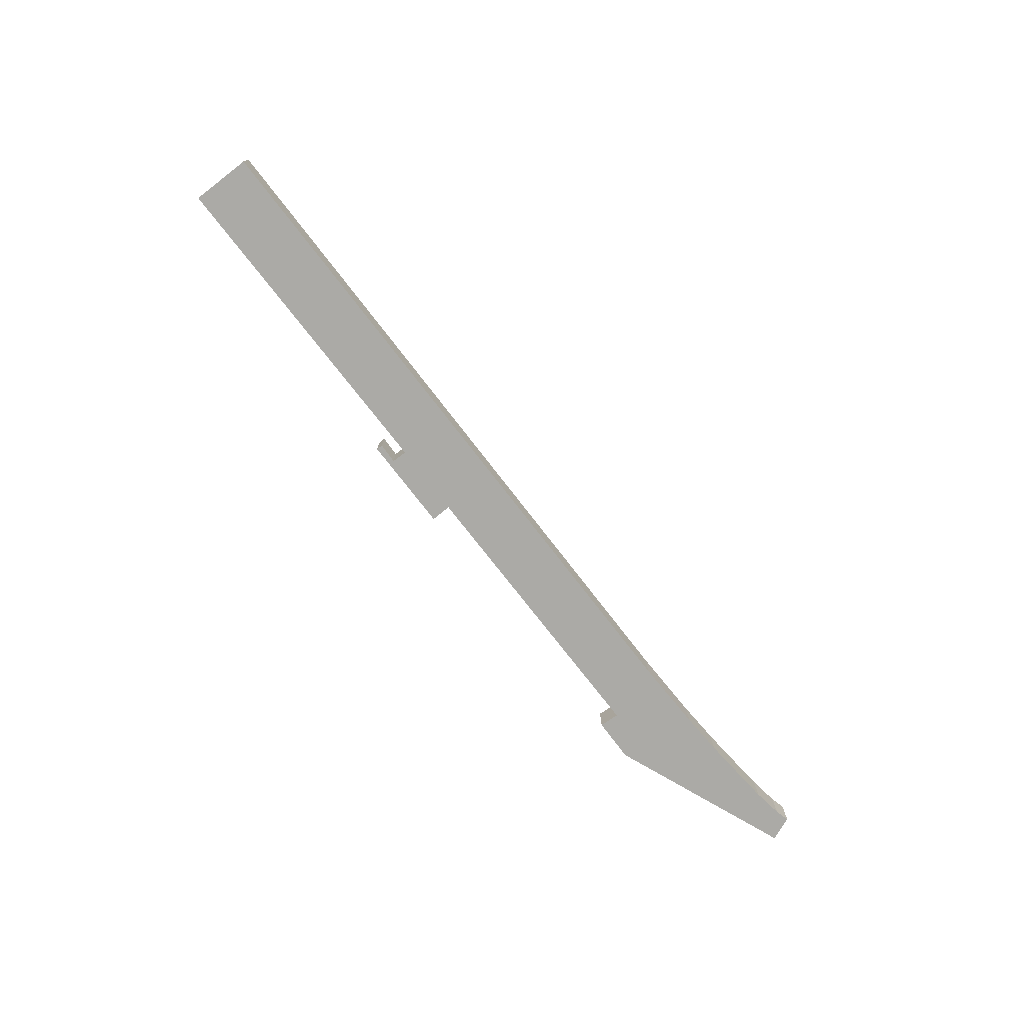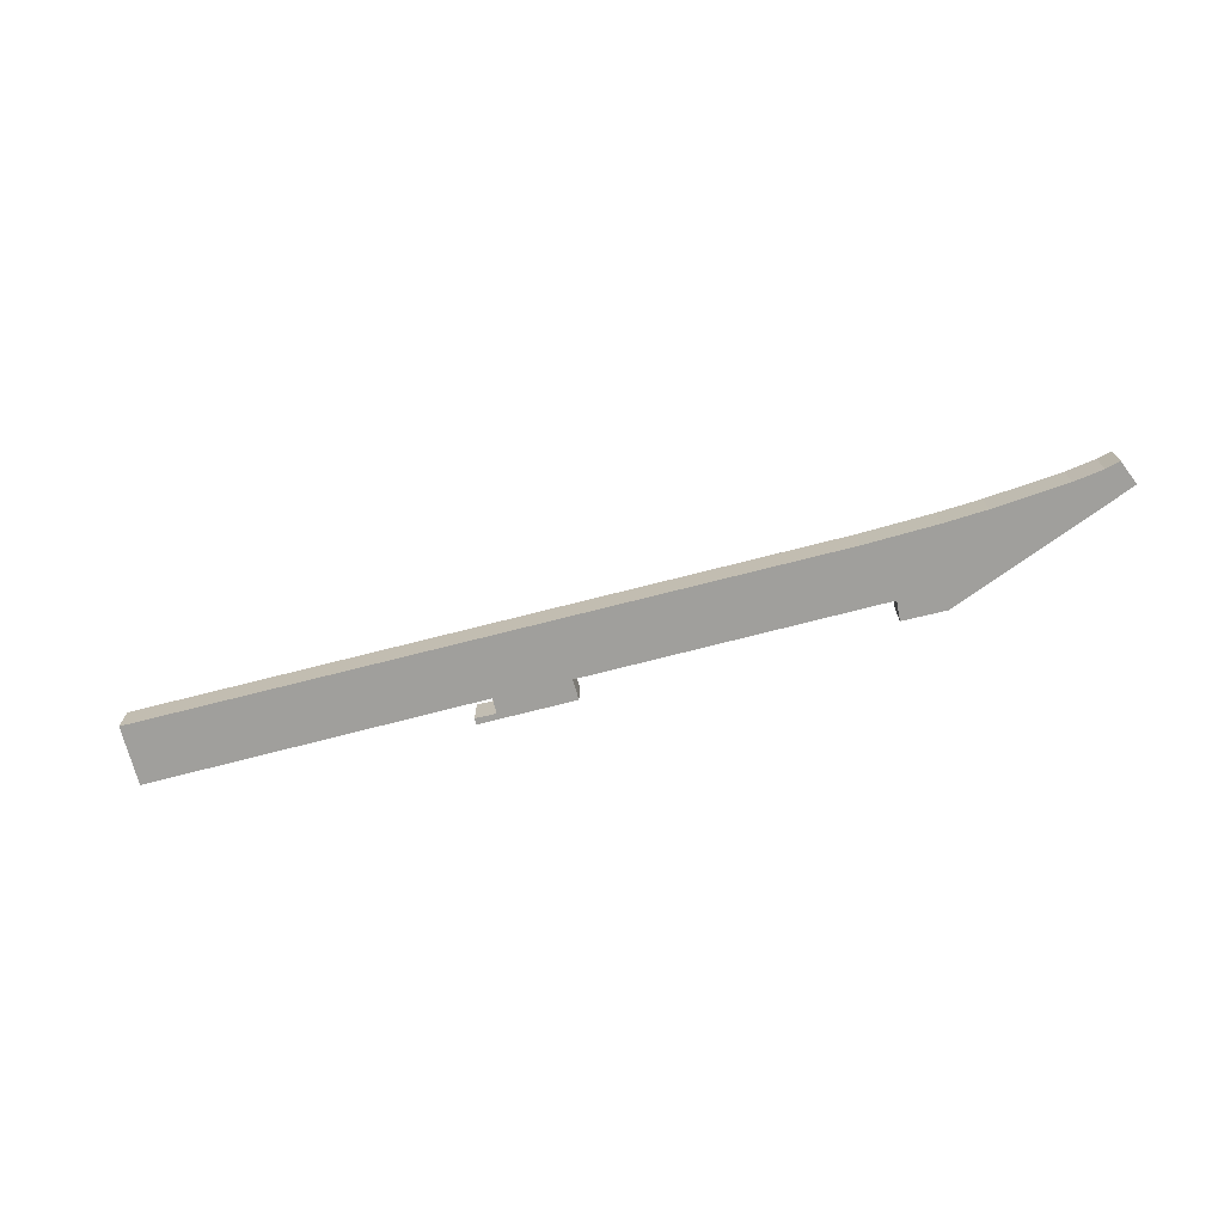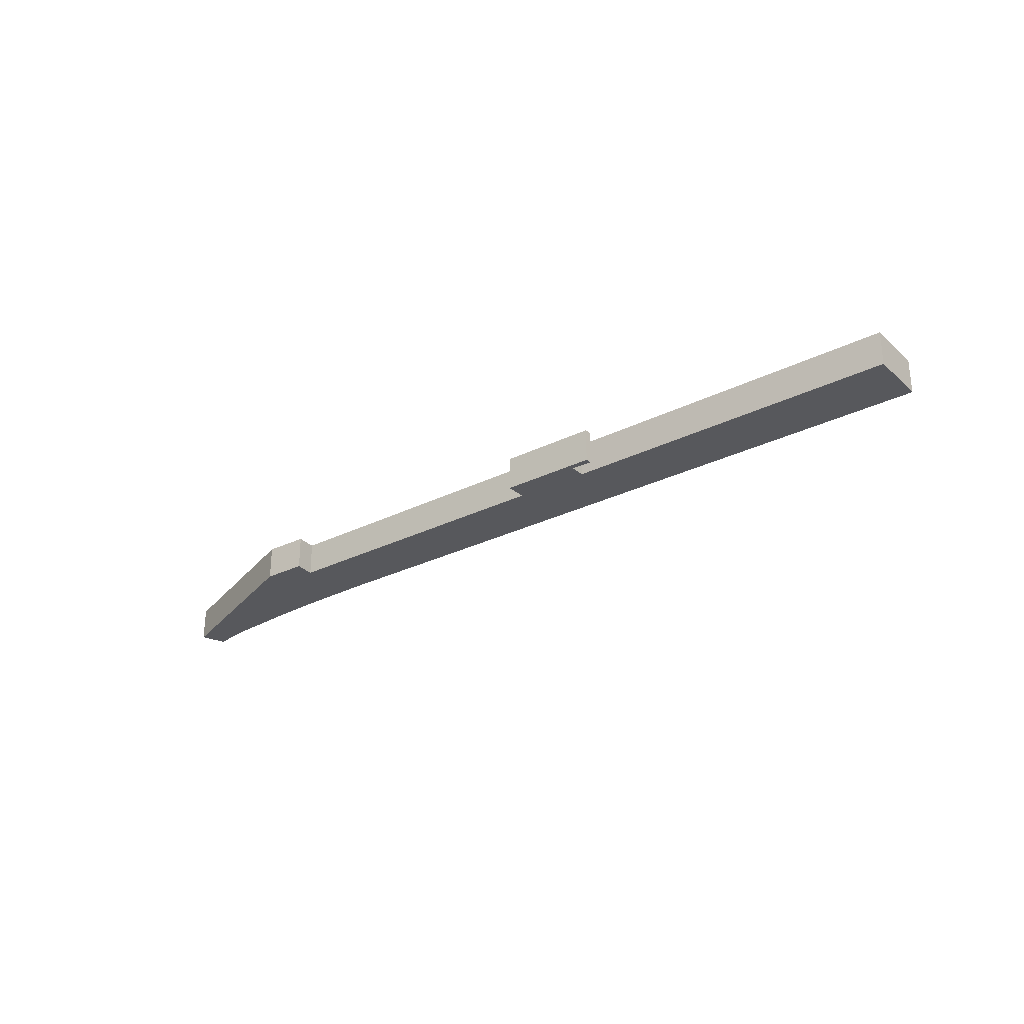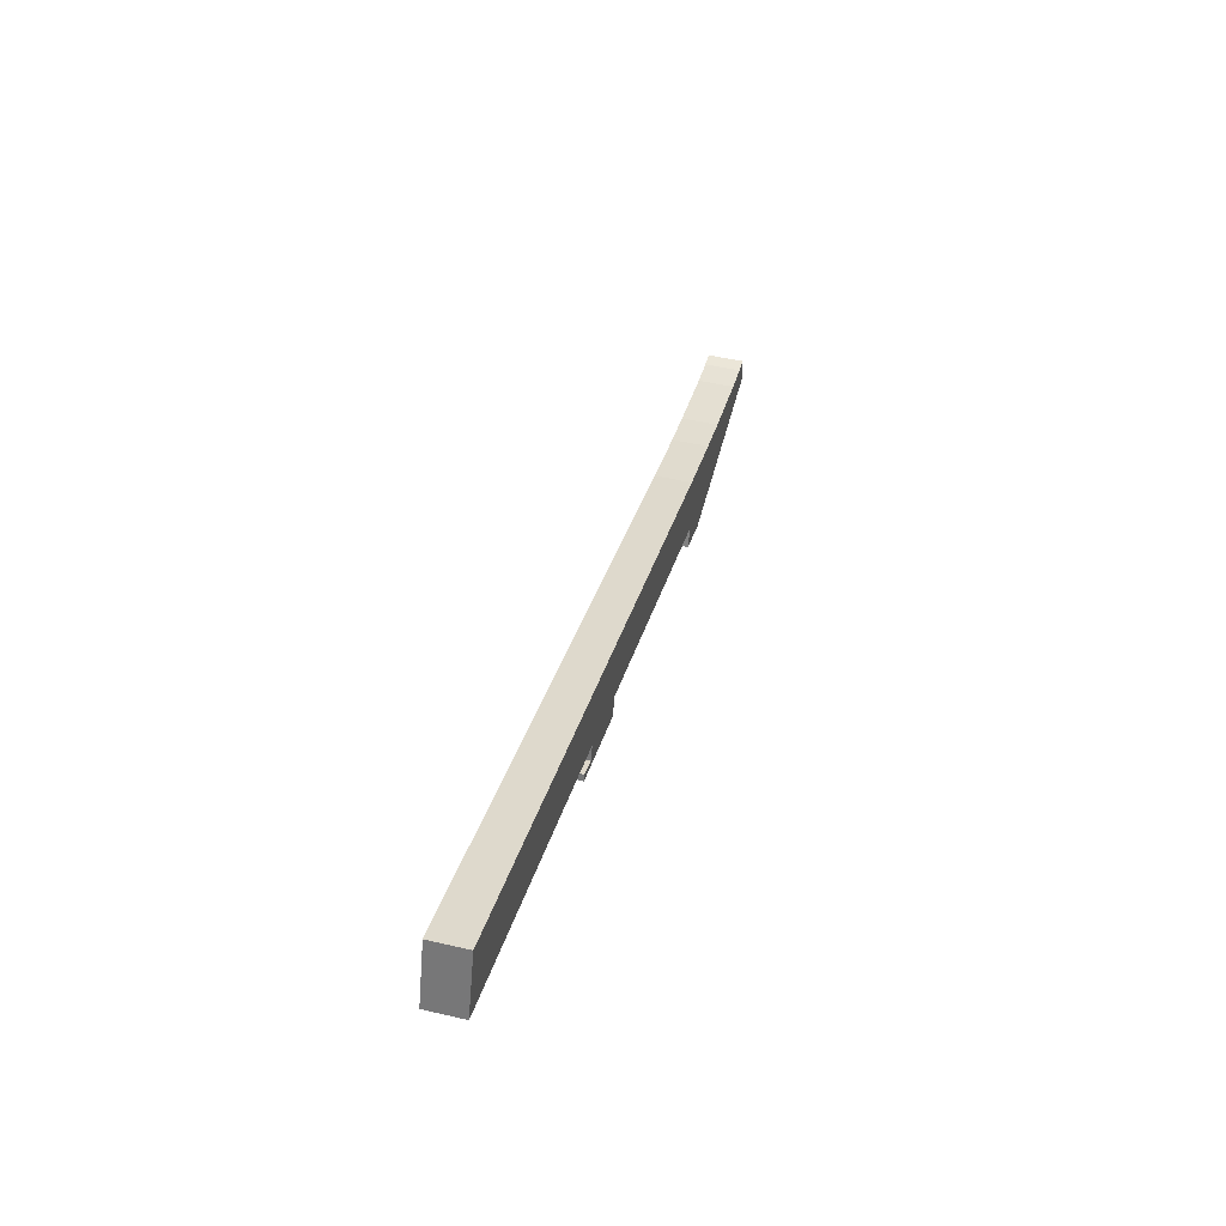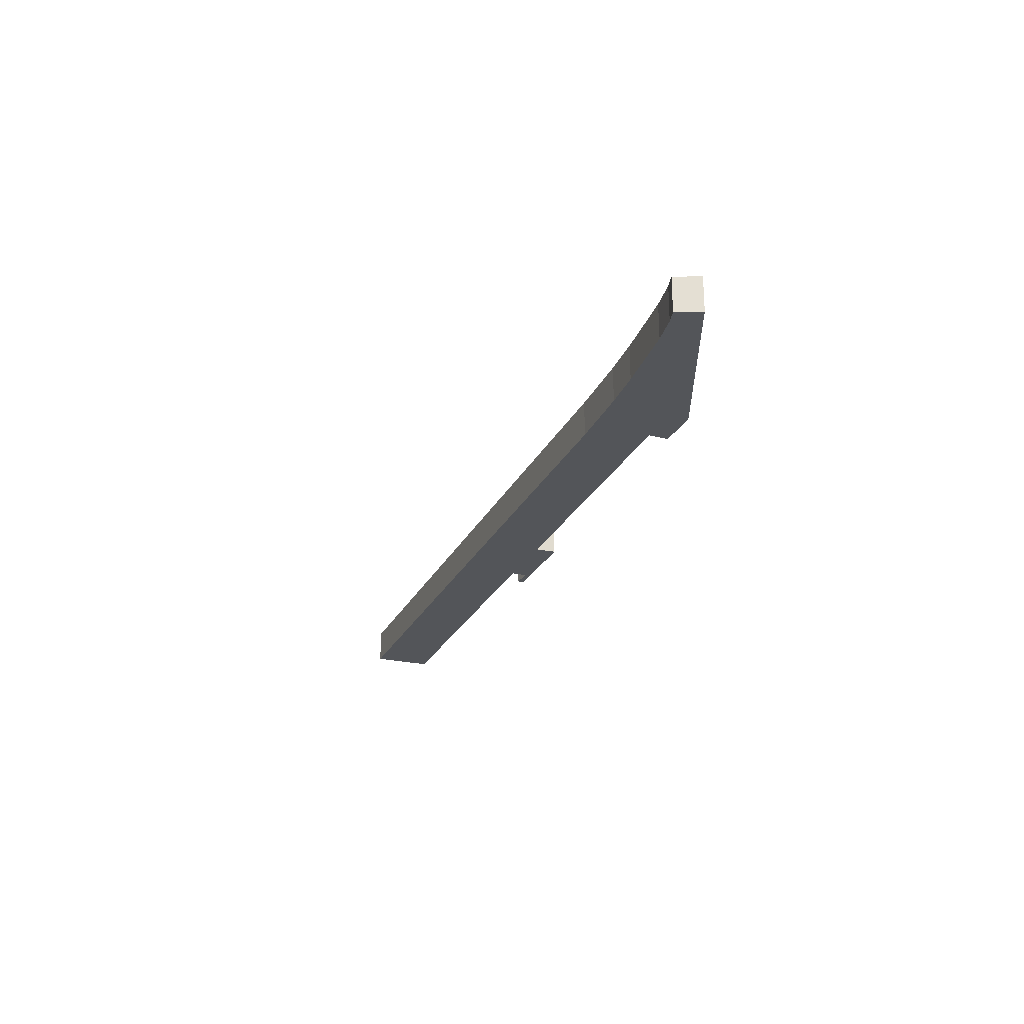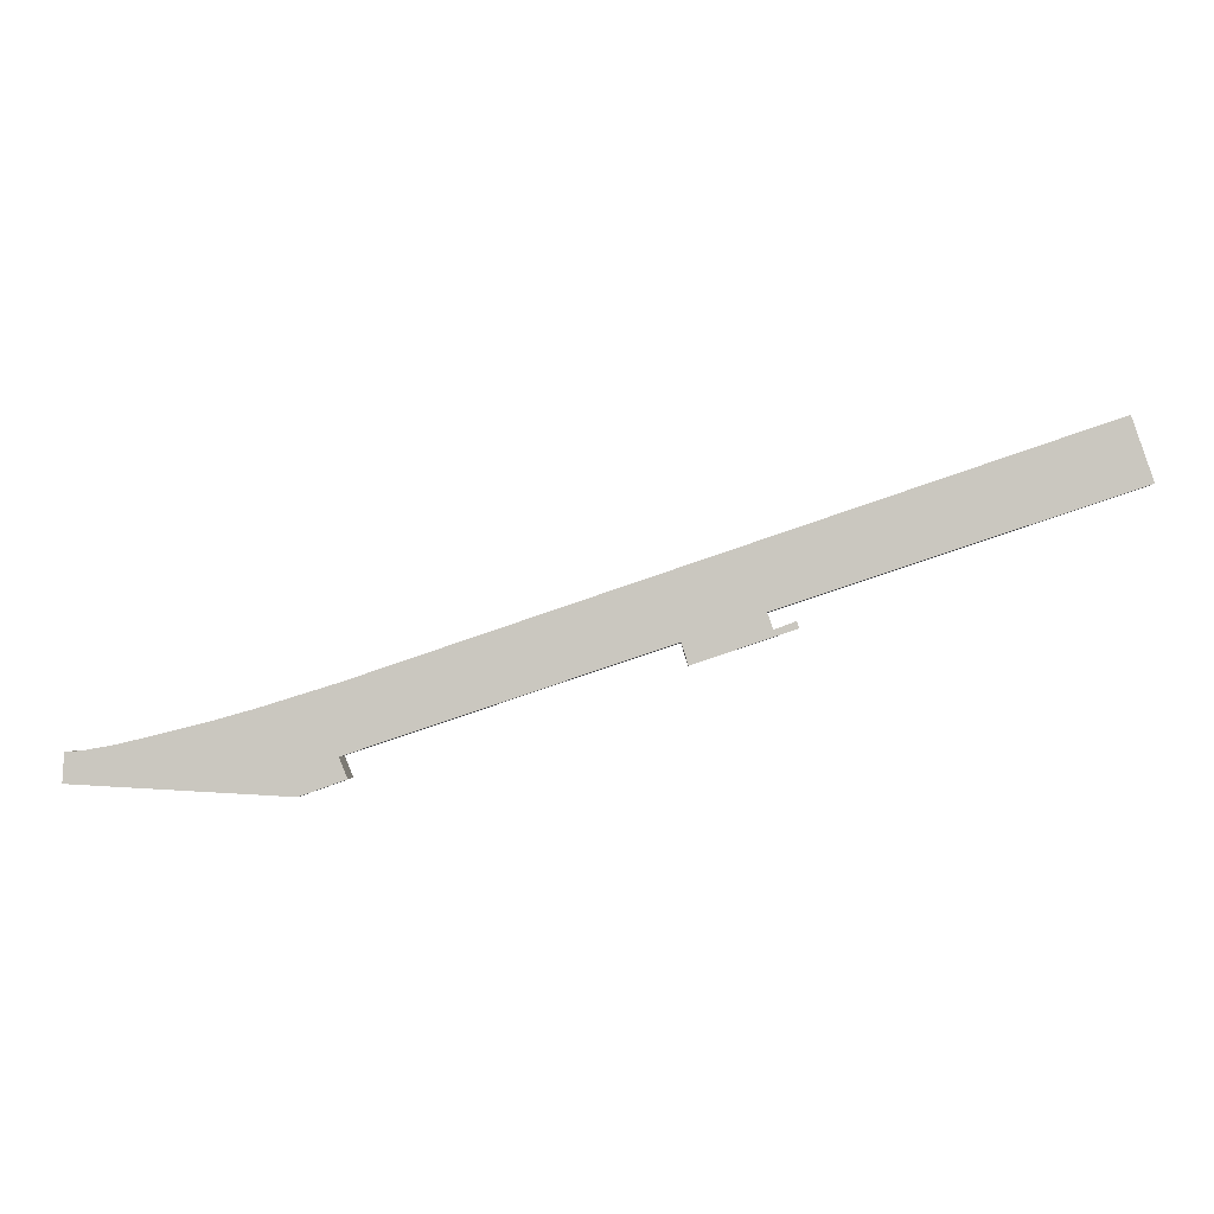
<metadata>
{"format":"obj","ext":"obj","renderer":"f3d","projection":"perspective","resolution":1024,"background":"white","views":[{"elev":-75.7,"azim":-33.7,"up":"+Y"},{"elev":-71.2,"azim":33.1,"up":"+Y"},{"elev":-28.4,"azim":-124.4,"up":"+Y"},{"elev":49.5,"azim":-75.6,"up":"+Z"},{"elev":-24.2,"azim":88.2,"up":"+Y"},{"elev":-2.0,"azim":-178.6,"up":"+Z"}]}
</metadata>
<code>
v  46.49 5.189 -18.77
v  58.63 5.189 -19.62
v  57.73 5.189 -22.56
v  47.2 5.189 -18.11
v  44.29 5.189 -17.01
v  43.99 5.189 -17.94
v  106.4 5.189 -38.88
v  135.7 5.189 -35.08
v  135.8 5.189 -37.27
v  135.6 5.189 -33.62
v  135.6 5.189 -33.29
v  133.4 5.189 -33.13
v  128.9 5.189 -32.33
v  123.4 5.189 -30.97
v  117.9 5.189 -29.62
v  111.6 5.189 -27.88
v  100.1 5.189 -36.66
v  101.2 5.189 -33.88
v  101.1 5.189 -24.61
v  14.14 5.189 4.751
v  47.97 5.189 -15.93
v  14.14 5.189 -4.694
v  0 5.189 3.177e-16
v  1.51 5.189 4.471
v  2.696 5.189 7.984
v  2.887 5.189 8.55
v  111.6 1.707e-15 -27.88
v  117.9 1.814e-15 -29.62
v  123.4 1.897e-15 -30.97
v  128.9 1.979e-15 -32.33
v  133.4 2.029e-15 -33.13
v  135.6 2.038e-15 -33.29
v  44.29 1.042e-15 -17.01
v  47.2 1.109e-15 -18.11
v  101.1 1.507e-15 -24.61
v  2.887 -5.235e-16 8.55
v  14.14 -2.909e-16 4.751
v  135.7 2.148e-15 -35.08
v  135.8 2.282e-15 -37.27
v  135.6 2.059e-15 -33.62
v  58.63 1.202e-15 -19.62
v  57.73 1.382e-15 -22.56
v  106.4 2.381e-15 -38.88
v  100.1 2.245e-15 -36.66
v  101.2 2.075e-15 -33.88
v  46.49 1.149e-15 -18.77
v  43.99 1.098e-15 -17.94
v  47.97 9.752e-16 -15.93
v  14.14 2.874e-16 -4.694
v  0 0 0
v  1.51 -2.738e-16 4.471
v  2.696 -4.889e-16 7.984
g defaultobject
f 1 2 3
f 2 1 4
f 4 1 5
f 5 1 6
f 7 8 9
f 8 7 10
f 10 7 11
f 11 7 12
f 12 7 13
f 13 7 14
f 14 7 15
f 15 7 16
f 16 7 17
f 16 17 18
f 16 18 19
f 19 18 2
f 19 2 20
f 20 2 21
f 21 2 4
f 20 21 22
f 20 22 23
f 20 23 24
f 20 24 25
f 20 25 26
f 27 15 16
f 15 27 28
f 28 14 15
f 14 28 29
f 14 29 13
f 13 29 30
f 30 12 13
f 12 30 31
f 31 11 12
f 11 31 32
f 33 4 5
f 4 33 34
f 35 16 19
f 16 35 27
f 36 20 26
f 20 36 37
f 20 37 19
f 19 37 35
f 32 10 11
f 10 32 8
f 8 32 9
f 9 32 38
f 9 38 39
f 38 32 40
f 41 3 2
f 3 41 42
f 39 7 9
f 7 39 43
f 43 17 7
f 17 43 44
f 45 2 18
f 2 45 41
f 42 1 3
f 1 42 46
f 1 46 6
f 6 46 47
f 48 22 21
f 22 48 49
f 22 49 23
f 23 49 50
f 44 18 17
f 18 44 45
f 47 5 6
f 5 47 33
f 34 21 4
f 21 34 48
f 50 24 23
f 24 50 51
f 24 51 25
f 25 51 52
f 25 52 26
f 26 52 36
f 46 33 47
f 33 46 34
f 34 46 42
f 34 42 48
f 43 45 44
f 49 51 50
f 51 49 52
f 52 49 36
f 36 49 37
f 37 49 35
f 35 49 48
f 35 48 41
f 41 48 42
f 35 41 45
f 35 45 27
f 27 45 43
f 27 43 39
f 27 39 28
f 28 39 29
f 29 39 30
f 30 39 31
f 31 39 40
f 31 40 32
f 40 39 38

</code>
